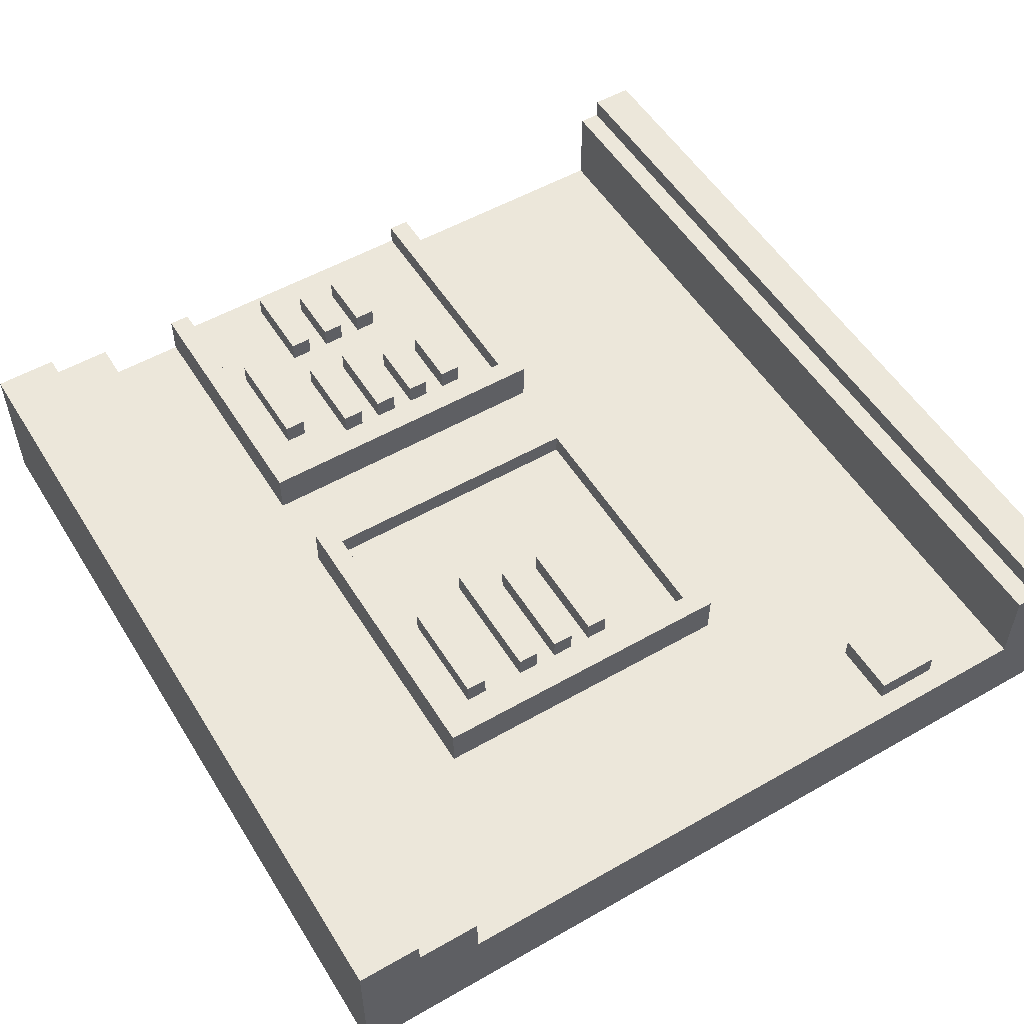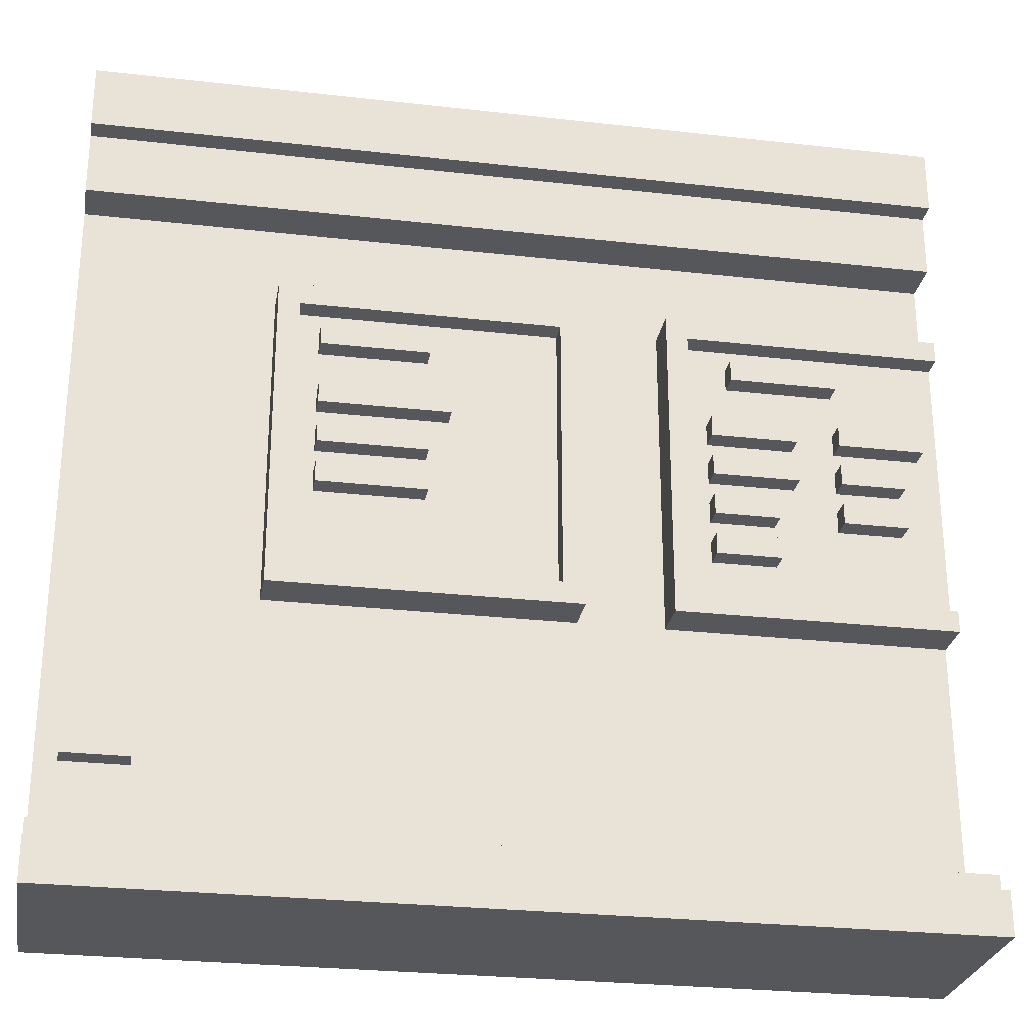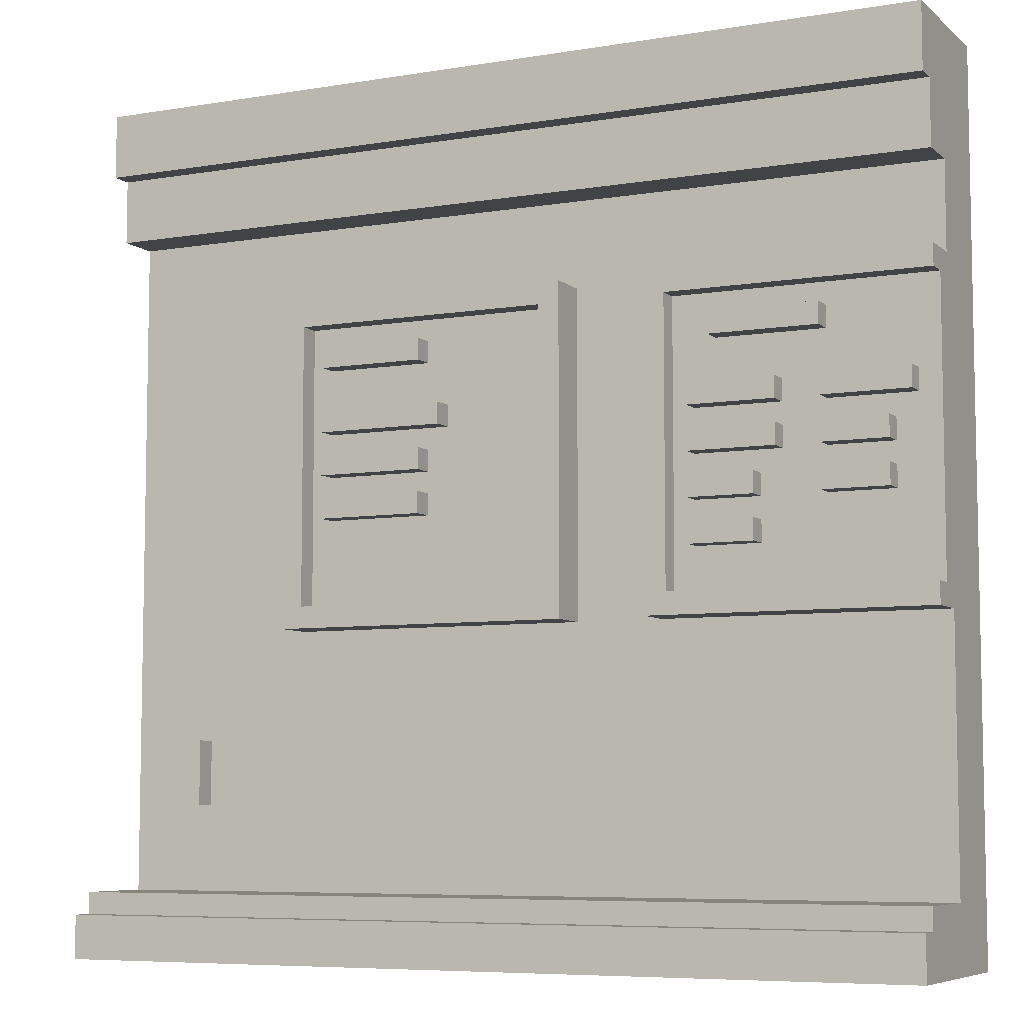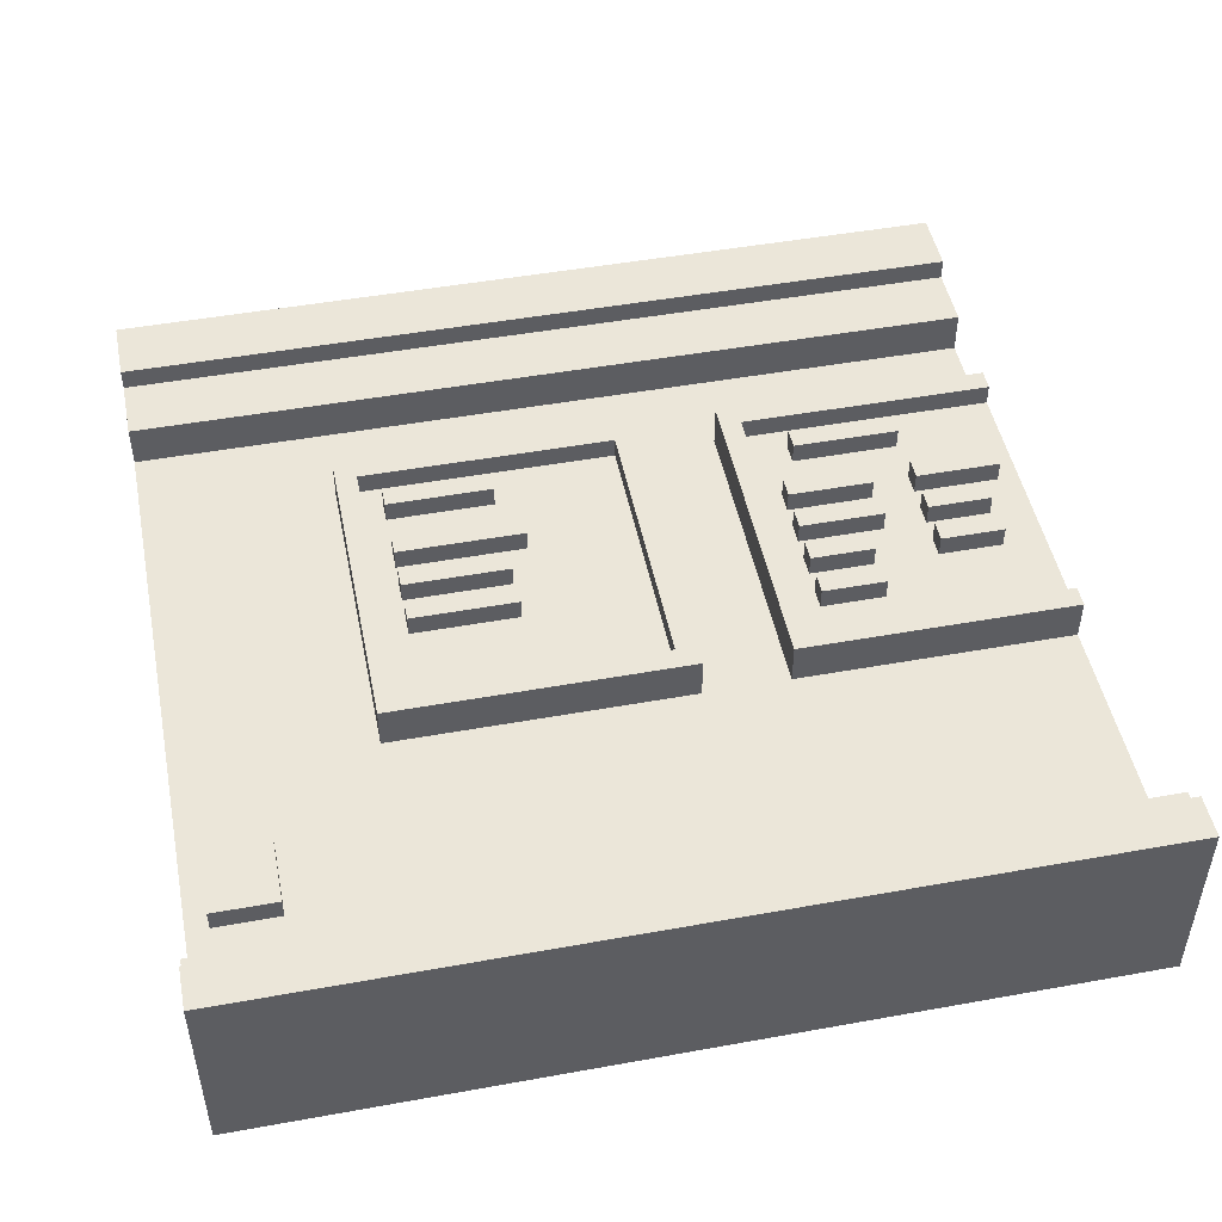
<metadata>
{"format":"obj","ext":"obj","renderer":"f3d","projection":"perspective","resolution":1024,"background":"white","views":[{"elev":53.7,"azim":-121.3,"up":"+Z"},{"elev":-27.3,"azim":-9.9,"up":"+Y"},{"elev":-6.9,"azim":25.8,"up":"+Y"},{"elev":48.5,"azim":-11.4,"up":"+Z"}]}
</metadata>
<code>
g RoomComputer-back-1
v -40 0 -1
v -40 0 -2
v -40 0 -10
v -40 1 -2
v -40 1 -3
v -40 2 -1
v -40 2 -2
v -40 3 -2
v -40 3 -3
v -40 3 -6
v -40 34 -4
v -40 34 -6
v -40 37 -3
v -40 37 -4
v -40 40 -3
v -40 40 -10
v -39 7 -5
v -39 7 -6
v -39 8 -5
v -39 8 -6
v -39 9 -5
v -39 9 -6
v -39 10 -5
v -39 10 -6
v -31 15 -4
v -31 15 -5
v -31 15 -6
v -31 30 -4
v -31 30 -5
v -31 30 -6
v -29 20 -4
v -29 20 -5
v -29 21 -4
v -29 21 -5
v -29 22 -4
v -29 22 -5
v -29 23 -4
v -29 23 -5
v -29 24 -4
v -29 24 -5
v -29 25 -4
v -29 25 -5
v -29 27 -4
v -29 27 -5
v -29 28 -4
v -29 28 -5
v -18 16 -4
v -18 16 -5
v -18 29 -4
v -18 29 -5
v -17 34 -6
v -17 34 -8
v -17 35 -6
v -17 35 -8
v -13 15 -4
v -13 15 -5
v -13 15 -6
v -13 30 -4
v -13 30 -5
v -13 30 -6
v -13 36 -5
v -13 36 -6
v -13 37 -5
v -13 37 -6
v -11 18 -4
v -11 18 -5
v -11 19 -4
v -11 19 -5
v -11 20 -4
v -11 20 -5
v -11 21 -4
v -11 21 -5
v -11 22 -4
v -11 22 -5
v -11 23 -4
v -11 23 -5
v -11 24 -4
v -11 24 -5
v -11 25 -4
v -11 25 -5
v -10 27 -4
v -10 27 -5
v -10 28 -4
v -10 28 -5
v -7 34 -6
v -7 34 -8
v -7 35 -6
v -7 35 -8
v -5 20 -4
v -5 20 -5
v -5 21 -4
v -5 21 -5
v -5 22 -4
v -5 22 -5
v -5 23 -4
v -5 23 -5
v -5 24 -4
v -5 24 -5
v -5 25 -4
v -5 25 -5
v -5 36 -5
v -5 36 -6
v -5 37 -5
v -5 37 -6
v -36 7 -5
v -36 7 -6
v -36 8 -5
v -36 8 -6
v -36 9 -5
v -36 9 -6
v -36 10 -5
v -36 10 -6
v -30 16 -4
v -30 16 -5
v -30 29 -4
v -30 29 -5
v -24 20 -4
v -24 20 -5
v -24 21 -4
v -24 21 -5
v -24 22 -4
v -24 22 -5
v -24 23 -4
v -24 23 -5
v -24 27 -4
v -24 27 -5
v -24 28 -4
v -24 28 -5
v -23 24 -4
v -23 24 -5
v -23 25 -4
v -23 25 -5
v -23 34 -6
v -23 34 -8
v -23 35 -6
v -23 35 -8
v -17 15 -4
v -17 15 -5
v -17 15 -6
v -17 30 -4
v -17 30 -5
v -17 30 -6
v -16 36 -5
v -16 36 -6
v -16 37 -5
v -16 37 -6
v -13 34 -6
v -13 34 -8
v -13 35 -6
v -13 35 -8
v -12 16 -4
v -12 16 -5
v -12 29 -4
v -12 29 -5
v -8 18 -4
v -8 18 -5
v -8 19 -4
v -8 19 -5
v -8 20 -4
v -8 20 -5
v -8 21 -4
v -8 21 -5
v -8 36 -5
v -8 36 -6
v -8 37 -5
v -8 37 -6
v -7 22 -4
v -7 22 -5
v -7 23 -4
v -7 23 -5
v -7 24 -4
v -7 24 -5
v -7 25 -4
v -7 25 -5
v -5 27 -4
v -5 27 -5
v -5 28 -4
v -5 28 -5
v -2 20 -4
v -2 20 -5
v -2 21 -4
v -2 21 -5
v -2 22 -4
v -2 22 -5
v -2 23 -4
v -2 23 -5
v -1 24 -4
v -1 24 -5
v -1 25 -4
v -1 25 -5
v 0 0 -1
v 0 0 -2
v 0 0 -10
v 0 1 -2
v 0 1 -3
v 0 2 -1
v 0 2 -2
v 0 2 -3
v 0 2 -4
v 0 3 -2
v 0 3 -4
v 0 3 -6
v 0 15 -4
v 0 15 -5
v 0 15 -6
v 0 16 -4
v 0 16 -5
v 0 29 -4
v 0 29 -5
v 0 30 -4
v 0 30 -5
v 0 30 -6
v 0 34 -4
v 0 34 -6
v 0 37 -3
v 0 37 -4
v 0 40 -3
v 0 40 -10
v -40 0 -1
v -40 2 -1
v 0 0 -1
v 0 2 -1
v -40 2 -2
v -40 3 -2
v 0 2 -2
v 0 3 -2
v -40 37 -3
v -40 40 -3
v 0 37 -3
v 0 40 -3
v -40 34 -4
v -40 37 -4
v -31 15 -4
v -31 30 -4
v -30 16 -4
v -30 29 -4
v -29 20 -4
v -29 21 -4
v -29 22 -4
v -29 23 -4
v -29 24 -4
v -29 25 -4
v -29 27 -4
v -29 28 -4
v -24 20 -4
v -24 21 -4
v -24 22 -4
v -24 23 -4
v -24 27 -4
v -24 28 -4
v -23 24 -4
v -23 25 -4
v -18 16 -4
v -18 29 -4
v -17 15 -4
v -17 30 -4
v -13 15 -4
v -13 30 -4
v -12 16 -4
v -12 29 -4
v -11 18 -4
v -11 19 -4
v -11 20 -4
v -11 21 -4
v -11 22 -4
v -11 23 -4
v -11 24 -4
v -11 25 -4
v -10 27 -4
v -10 28 -4
v -8 18 -4
v -8 19 -4
v -8 20 -4
v -8 21 -4
v -7 22 -4
v -7 23 -4
v -7 24 -4
v -7 25 -4
v -5 20 -4
v -5 21 -4
v -5 22 -4
v -5 23 -4
v -5 24 -4
v -5 25 -4
v -5 27 -4
v -5 28 -4
v -2 20 -4
v -2 21 -4
v -2 22 -4
v -2 23 -4
v -1 24 -4
v -1 25 -4
v 0 15 -4
v 0 16 -4
v 0 29 -4
v 0 30 -4
v 0 34 -4
v 0 37 -4
v -39 7 -5
v -39 8 -5
v -39 9 -5
v -39 10 -5
v -38 8 -5
v -38 9 -5
v -37 8 -5
v -37 9 -5
v -36 7 -5
v -36 8 -5
v -36 9 -5
v -36 10 -5
v -30 16 -5
v -30 29 -5
v -29 20 -5
v -29 21 -5
v -29 22 -5
v -29 23 -5
v -29 24 -5
v -29 25 -5
v -29 27 -5
v -29 28 -5
v -24 20 -5
v -24 21 -5
v -24 22 -5
v -24 23 -5
v -24 27 -5
v -24 28 -5
v -23 24 -5
v -23 25 -5
v -18 16 -5
v -18 29 -5
v -12 16 -5
v -12 29 -5
v -11 18 -5
v -11 19 -5
v -11 20 -5
v -11 21 -5
v -11 22 -5
v -11 23 -5
v -11 24 -5
v -11 25 -5
v -10 27 -5
v -10 28 -5
v -8 18 -5
v -8 19 -5
v -8 20 -5
v -8 21 -5
v -7 22 -5
v -7 23 -5
v -7 24 -5
v -7 25 -5
v -5 20 -5
v -5 21 -5
v -5 22 -5
v -5 23 -5
v -5 24 -5
v -5 25 -5
v -5 27 -5
v -5 28 -5
v -2 20 -5
v -2 21 -5
v -2 22 -5
v -2 23 -5
v -1 24 -5
v -1 25 -5
v 0 16 -5
v 0 29 -5
v -40 3 -6
v -40 34 -6
v -39 7 -6
v -39 8 -6
v -39 9 -6
v -39 10 -6
v -36 7 -6
v -36 8 -6
v -36 9 -6
v -36 10 -6
v -31 15 -6
v -31 30 -6
v -17 15 -6
v -17 30 -6
v -16 36 -6
v -16 37 -6
v -13 15 -6
v -13 30 -6
v -13 36 -6
v -13 37 -6
v -8 36 -6
v -8 37 -6
v -5 36 -6
v -5 37 -6
v 0 3 -6
v 0 15 -6
v 0 30 -6
v 0 34 -6
v -23 34 -8
v -23 35 -8
v -17 34 -8
v -17 35 -8
v -13 34 -8
v -13 35 -8
v -7 34 -8
v -7 35 -8
v -16 36 -5
v -16 37 -5
v -13 36 -5
v -13 37 -5
v -8 36 -5
v -8 37 -5
v -5 36 -5
v -5 37 -5
v -23 34 -6
v -23 35 -6
v -17 34 -6
v -17 35 -6
v -13 34 -6
v -13 35 -6
v -7 34 -6
v -7 35 -6
v -40 0 -10
v -40 40 -10
v 0 0 -10
v 0 40 -10
v -40 0 -1
v 0 0 -1
v -40 0 -2
v 0 0 -2
v -40 0 -10
v 0 0 -10
v -39 7 -5
v -36 7 -5
v -39 7 -6
v -36 7 -6
v -31 15 -4
v -17 15 -4
v -13 15 -4
v 0 15 -4
v -31 15 -5
v -17 15 -5
v -13 15 -5
v 0 15 -5
v -31 15 -6
v -17 15 -6
v -13 15 -6
v 0 15 -6
v -11 18 -4
v -8 18 -4
v -11 18 -5
v -8 18 -5
v -29 20 -4
v -24 20 -4
v -11 20 -4
v -8 20 -4
v -5 20 -4
v -2 20 -4
v -29 20 -5
v -24 20 -5
v -11 20 -5
v -8 20 -5
v -5 20 -5
v -2 20 -5
v -29 22 -4
v -24 22 -4
v -11 22 -4
v -7 22 -4
v -5 22 -4
v -2 22 -4
v -29 22 -5
v -24 22 -5
v -11 22 -5
v -7 22 -5
v -5 22 -5
v -2 22 -5
v -29 24 -4
v -23 24 -4
v -11 24 -4
v -7 24 -4
v -5 24 -4
v -1 24 -4
v -29 24 -5
v -23 24 -5
v -11 24 -5
v -7 24 -5
v -5 24 -5
v -1 24 -5
v -29 27 -4
v -24 27 -4
v -10 27 -4
v -5 27 -4
v -29 27 -5
v -24 27 -5
v -10 27 -5
v -5 27 -5
v -30 29 -4
v -18 29 -4
v -12 29 -4
v 0 29 -4
v -30 29 -5
v -18 29 -5
v -12 29 -5
v 0 29 -5
v -40 34 -4
v 0 34 -4
v -40 34 -6
v 0 34 -6
v -23 35 -6
v -17 35 -6
v -13 35 -6
v -7 35 -6
v -23 35 -8
v -17 35 -8
v -13 35 -8
v -7 35 -8
v -40 37 -3
v 0 37 -3
v -40 37 -4
v 0 37 -4
v -16 37 -5
v -13 37 -5
v -8 37 -5
v -5 37 -5
v -16 37 -6
v -13 37 -6
v -8 37 -6
v -5 37 -6
v -40 2 -1
v 0 2 -1
v -40 2 -2
v 0 2 -2
v -40 3 -2
v 0 3 -2
v -40 3 -3
v -38 3 -3
v -38 3 -4
v 0 3 -4
v -40 3 -6
v 0 3 -6
v -39 10 -5
v -36 10 -5
v -39 10 -6
v -36 10 -6
v -30 16 -4
v -18 16 -4
v -12 16 -4
v 0 16 -4
v -30 16 -5
v -18 16 -5
v -12 16 -5
v 0 16 -5
v -11 19 -4
v -8 19 -4
v -11 19 -5
v -8 19 -5
v -29 21 -4
v -24 21 -4
v -11 21 -4
v -8 21 -4
v -5 21 -4
v -2 21 -4
v -29 21 -5
v -24 21 -5
v -11 21 -5
v -8 21 -5
v -5 21 -5
v -2 21 -5
v -29 23 -4
v -24 23 -4
v -11 23 -4
v -7 23 -4
v -5 23 -4
v -2 23 -4
v -29 23 -5
v -24 23 -5
v -11 23 -5
v -7 23 -5
v -5 23 -5
v -2 23 -5
v -29 25 -4
v -23 25 -4
v -11 25 -4
v -7 25 -4
v -5 25 -4
v -1 25 -4
v -29 25 -5
v -23 25 -5
v -11 25 -5
v -7 25 -5
v -5 25 -5
v -1 25 -5
v -29 28 -4
v -24 28 -4
v -10 28 -4
v -5 28 -4
v -29 28 -5
v -24 28 -5
v -10 28 -5
v -5 28 -5
v -31 30 -4
v -17 30 -4
v -13 30 -4
v 0 30 -4
v -31 30 -5
v -17 30 -5
v -13 30 -5
v 0 30 -5
v -31 30 -6
v -17 30 -6
v -13 30 -6
v 0 30 -6
v -23 34 -6
v -17 34 -6
v -13 34 -6
v -7 34 -6
v -23 34 -8
v -17 34 -8
v -13 34 -8
v -7 34 -8
v -16 36 -5
v -13 36 -5
v -8 36 -5
v -5 36 -5
v -16 36 -6
v -13 36 -6
v -8 36 -6
v -5 36 -6
v -40 40 -3
v 0 40 -3
v -40 40 -10
v 0 40 -10
f 4 2 1
f 4 3 2
f 5 3 4
f 6 4 1
f 6 5 4
f 7 5 6
f 8 5 7
f 9 3 5
f 9 5 8
f 10 3 9
f 12 3 10
f 14 12 11
f 15 14 13
f 16 3 12
f 16 14 15
f 16 12 14
f 19 18 17
f 20 18 19
f 21 20 19
f 22 20 21
f 23 22 21
f 24 22 23
f 28 26 25
f 29 27 26
f 29 26 28
f 30 27 29
f 33 32 31
f 34 32 33
f 37 36 35
f 38 36 37
f 41 40 39
f 42 40 41
f 45 44 43
f 46 44 45
f 49 48 47
f 50 48 49
f 53 52 51
f 54 52 53
f 58 56 55
f 59 57 56
f 59 56 58
f 60 57 59
f 63 62 61
f 64 62 63
f 67 66 65
f 68 66 67
f 71 70 69
f 72 70 71
f 75 74 73
f 76 74 75
f 79 78 77
f 80 78 79
f 83 82 81
f 84 82 83
f 87 86 85
f 88 86 87
f 91 90 89
f 92 90 91
f 95 94 93
f 96 94 95
f 99 98 97
f 100 98 99
f 103 102 101
f 104 102 103
f 105 106 107
f 107 106 108
f 107 108 109
f 109 108 110
f 109 110 111
f 111 110 112
f 113 114 115
f 115 114 116
f 117 118 119
f 119 118 120
f 121 122 123
f 123 122 124
f 125 126 127
f 127 126 128
f 129 130 131
f 131 130 132
f 133 134 135
f 135 134 136
f 137 138 140
f 138 139 141
f 140 138 141
f 141 139 142
f 143 144 145
f 145 144 146
f 147 148 149
f 149 148 150
f 151 152 153
f 153 152 154
f 155 156 157
f 157 156 158
f 159 160 161
f 161 160 162
f 163 164 165
f 165 164 166
f 167 168 169
f 169 168 170
f 171 172 173
f 173 172 174
f 175 176 177
f 177 176 178
f 179 180 181
f 181 180 182
f 183 184 185
f 185 184 186
f 187 188 189
f 189 188 190
f 191 192 194
f 192 193 194
f 194 193 195
f 191 194 196
f 194 195 196
f 196 195 197
f 195 193 198
f 197 195 198
f 198 193 199
f 197 198 200
f 198 199 200
f 199 193 201
f 200 199 201
f 201 193 202
f 202 193 205
f 203 204 206
f 204 205 207
f 206 204 207
f 207 205 209
f 208 209 210
f 209 205 211
f 210 209 211
f 205 193 212
f 211 205 212
f 212 193 214
f 213 214 216
f 215 216 217
f 214 193 218
f 217 216 218
f 216 214 218
f 221 220 219
f 222 220 221
f 225 224 223
f 226 224 225
f 229 228 227
f 230 228 229
f 235 234 233
f 236 234 235
f 245 238 237
f 246 238 245
f 247 240 239
f 248 240 247
f 249 244 243
f 250 244 249
f 251 242 241
f 252 242 251
f 253 235 233
f 254 234 236
f 255 253 233
f 255 254 253
f 256 234 254
f 256 254 255
f 259 258 257
f 260 258 259
f 271 262 261
f 272 262 271
f 273 264 263
f 274 264 273
f 275 266 265
f 276 266 275
f 277 268 267
f 278 268 277
f 285 270 269
f 286 270 285
f 287 280 279
f 288 280 287
f 289 282 281
f 290 282 289
f 291 284 283
f 292 284 291
f 293 259 257
f 294 259 293
f 295 258 260
f 296 258 295
f 297 232 231
f 298 232 297
f 303 300 299
f 303 301 300
f 304 302 301
f 304 301 303
f 305 303 299
f 305 304 303
f 306 302 304
f 306 304 305
f 307 305 299
f 308 306 305
f 308 305 307
f 309 302 306
f 309 306 308
f 310 302 309
f 313 312 311
f 314 312 313
f 315 312 314
f 316 312 315
f 317 312 316
f 318 312 317
f 319 312 318
f 320 312 319
f 321 313 311
f 322 315 314
f 323 315 322
f 324 317 316
f 325 319 318
f 326 312 320
f 327 324 323
f 327 323 322
f 327 322 321
f 327 317 324
f 328 325 318
f 328 326 325
f 329 327 321
f 329 328 327
f 329 321 311
f 330 326 328
f 330 328 329
f 330 312 326
f 333 332 331
f 334 332 333
f 335 332 334
f 336 332 335
f 337 332 336
f 338 332 337
f 339 332 338
f 340 332 339
f 341 332 340
f 342 332 341
f 343 333 331
f 344 335 334
f 345 335 344
f 346 337 336
f 347 345 344
f 347 346 345
f 347 337 346
f 347 344 343
f 348 339 338
f 349 339 348
f 350 341 340
f 351 347 343
f 351 350 349
f 351 349 348
f 351 348 347
f 352 350 351
f 353 350 352
f 354 350 353
f 355 350 354
f 356 341 350
f 356 350 355
f 357 341 356
f 358 332 342
f 359 351 343
f 360 353 352
f 361 353 360
f 362 355 354
f 363 361 360
f 363 362 361
f 363 355 362
f 363 360 359
f 364 357 356
f 364 358 357
f 365 363 359
f 365 364 363
f 365 343 331
f 365 359 343
f 366 358 364
f 366 364 365
f 366 332 358
f 369 368 367
f 370 368 369
f 371 368 370
f 372 368 371
f 373 369 367
f 376 368 372
f 377 375 374
f 377 376 375
f 377 368 376
f 377 374 373
f 378 368 377
f 379 377 373
f 380 368 378
f 383 379 373
f 383 380 379
f 384 368 380
f 384 380 383
f 385 382 381
f 386 382 385
f 389 388 387
f 390 388 389
f 391 373 367
f 391 383 373
f 392 383 391
f 393 368 384
f 394 368 393
f 397 396 395
f 398 396 397
f 401 400 399
f 402 400 401
f 403 404 405
f 405 404 406
f 407 408 409
f 409 408 410
f 411 412 413
f 413 412 414
f 415 416 417
f 417 416 418
f 419 420 421
f 421 420 422
f 425 424 423
f 426 424 425
f 427 426 425
f 428 426 427
f 431 430 429
f 432 430 431
f 437 434 433
f 438 434 437
f 439 436 435
f 440 436 439
f 441 438 437
f 442 438 441
f 443 440 439
f 444 440 443
f 447 446 445
f 448 446 447
f 455 450 449
f 456 450 455
f 457 452 451
f 458 452 457
f 459 454 453
f 460 454 459
f 467 462 461
f 468 462 467
f 469 464 463
f 470 464 469
f 471 466 465
f 472 466 471
f 479 474 473
f 480 474 479
f 481 476 475
f 482 476 481
f 483 478 477
f 484 478 483
f 489 486 485
f 490 486 489
f 491 488 487
f 492 488 491
f 497 494 493
f 498 494 497
f 499 496 495
f 500 496 499
f 503 502 501
f 504 502 503
f 509 506 505
f 510 506 509
f 511 508 507
f 512 508 511
f 515 514 513
f 516 514 515
f 521 518 517
f 522 518 521
f 523 520 519
f 524 520 523
f 525 526 527
f 527 526 528
f 529 530 531
f 531 530 532
f 531 532 533
f 532 530 533
f 533 530 534
f 531 533 535
f 533 534 535
f 535 534 536
f 537 538 539
f 539 538 540
f 541 542 545
f 545 542 546
f 543 544 547
f 547 544 548
f 549 550 551
f 551 550 552
f 553 554 559
f 559 554 560
f 555 556 561
f 561 556 562
f 557 558 563
f 563 558 564
f 565 566 571
f 571 566 572
f 567 568 573
f 573 568 574
f 569 570 575
f 575 570 576
f 577 578 583
f 583 578 584
f 579 580 585
f 585 580 586
f 581 582 587
f 587 582 588
f 589 590 593
f 593 590 594
f 591 592 595
f 595 592 596
f 597 598 601
f 601 598 602
f 599 600 603
f 603 600 604
f 601 602 605
f 605 602 606
f 603 604 607
f 607 604 608
f 609 610 613
f 613 610 614
f 611 612 615
f 615 612 616
f 617 618 621
f 621 618 622
f 619 620 623
f 623 620 624
f 625 626 627
f 627 626 628

</code>
